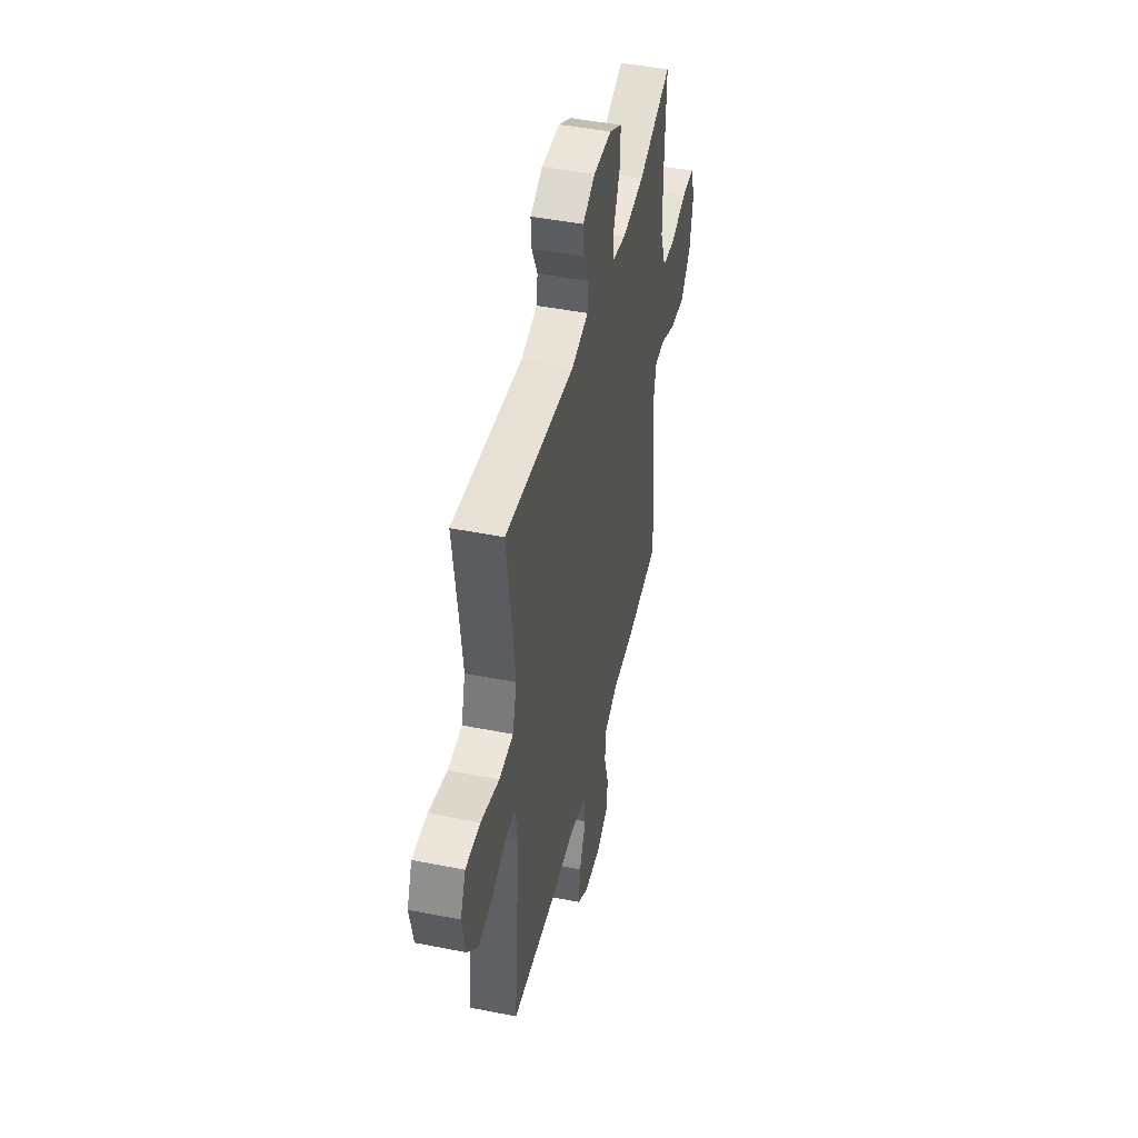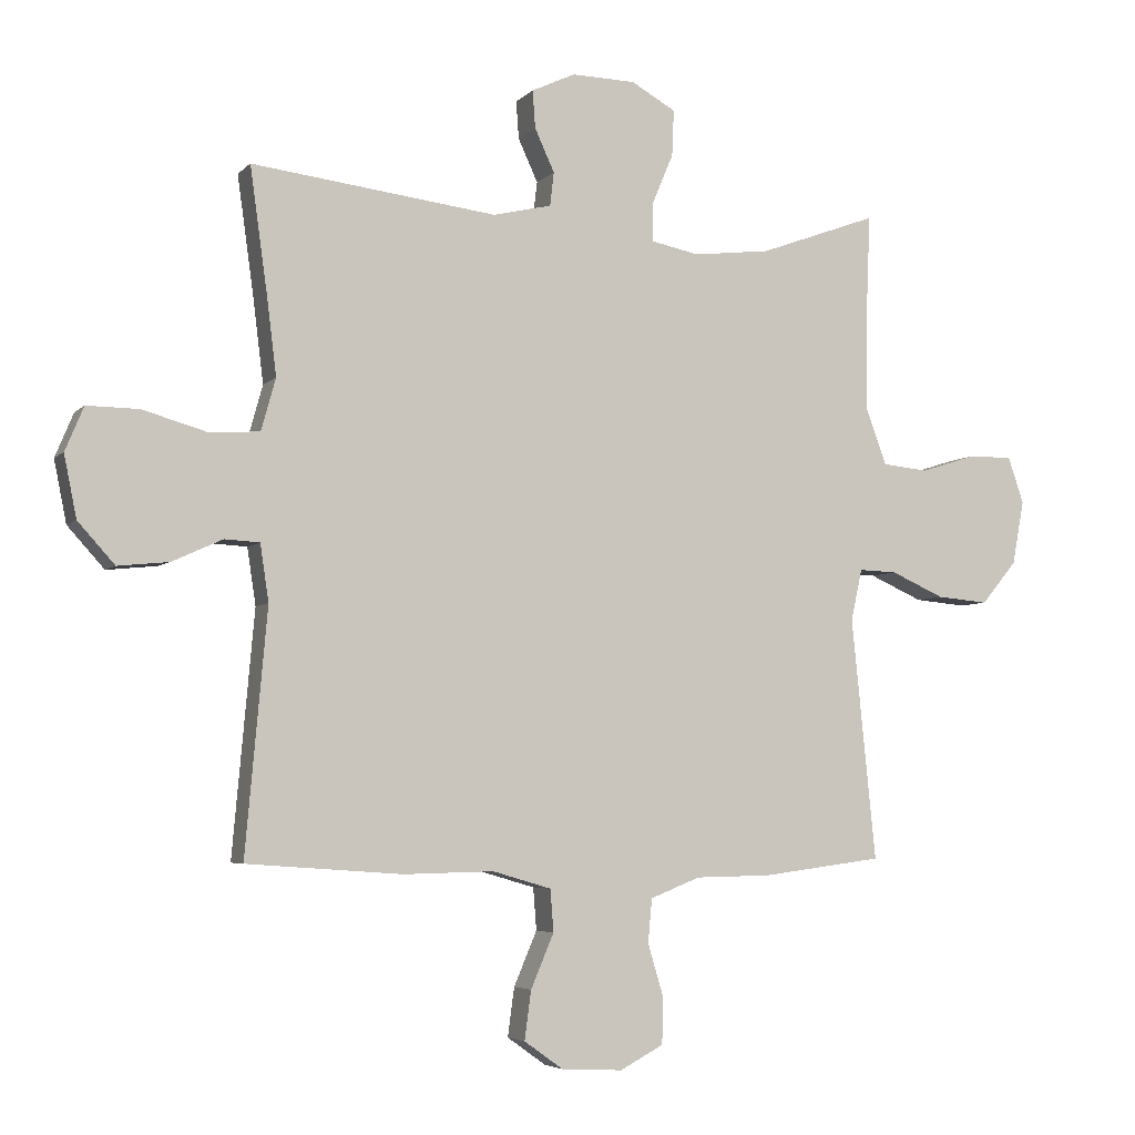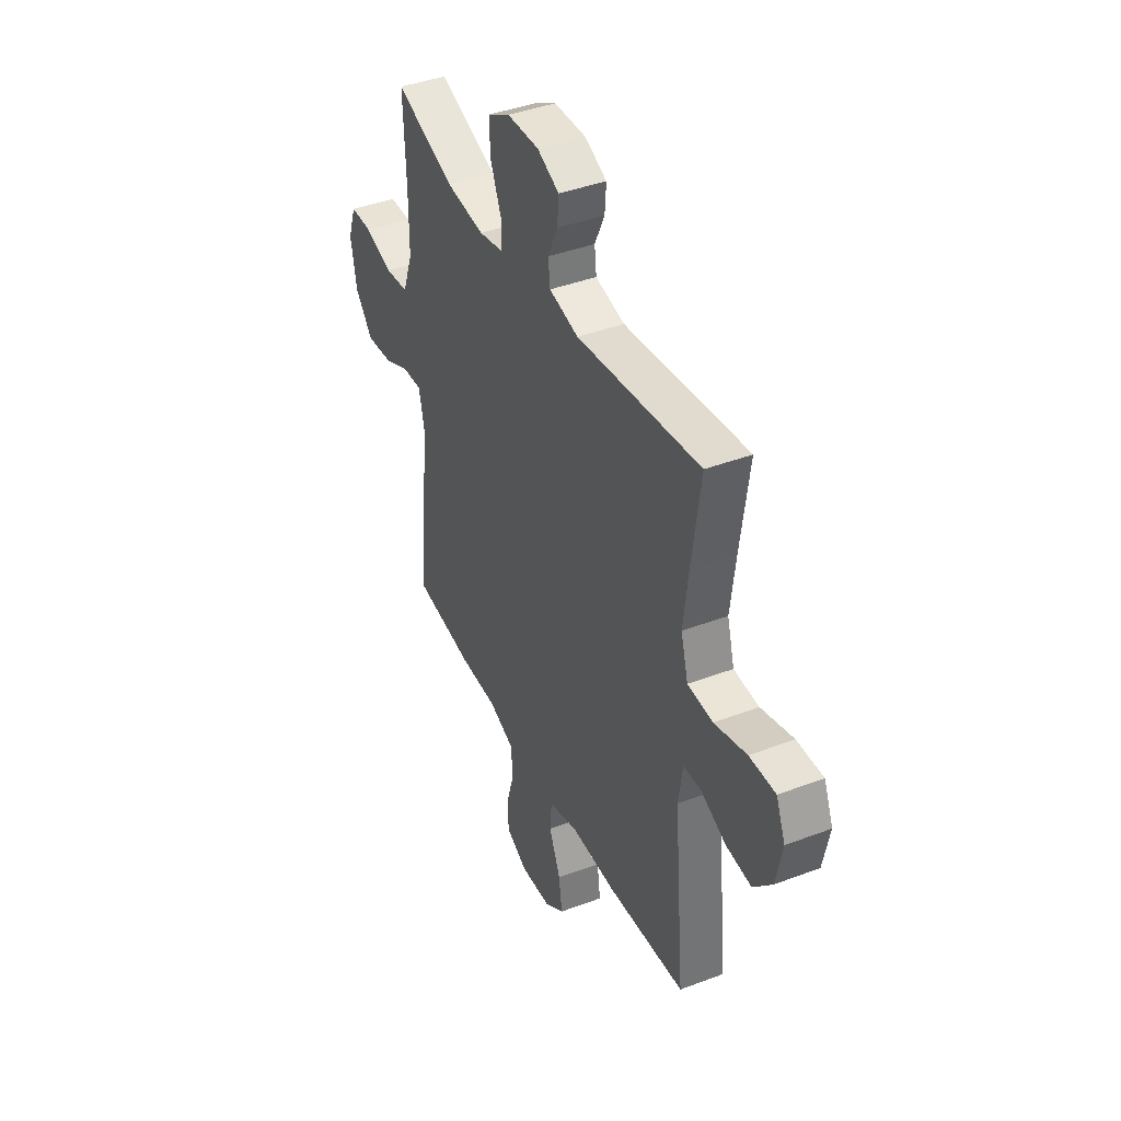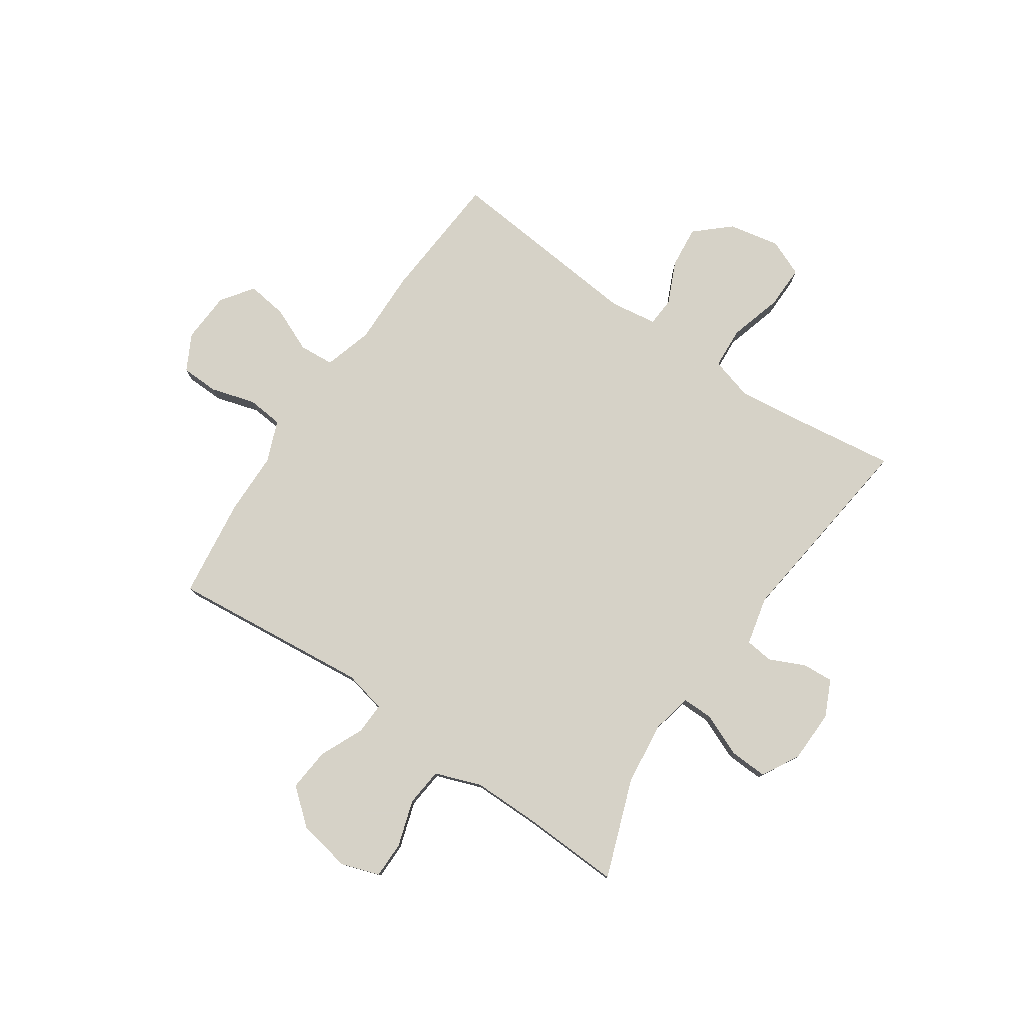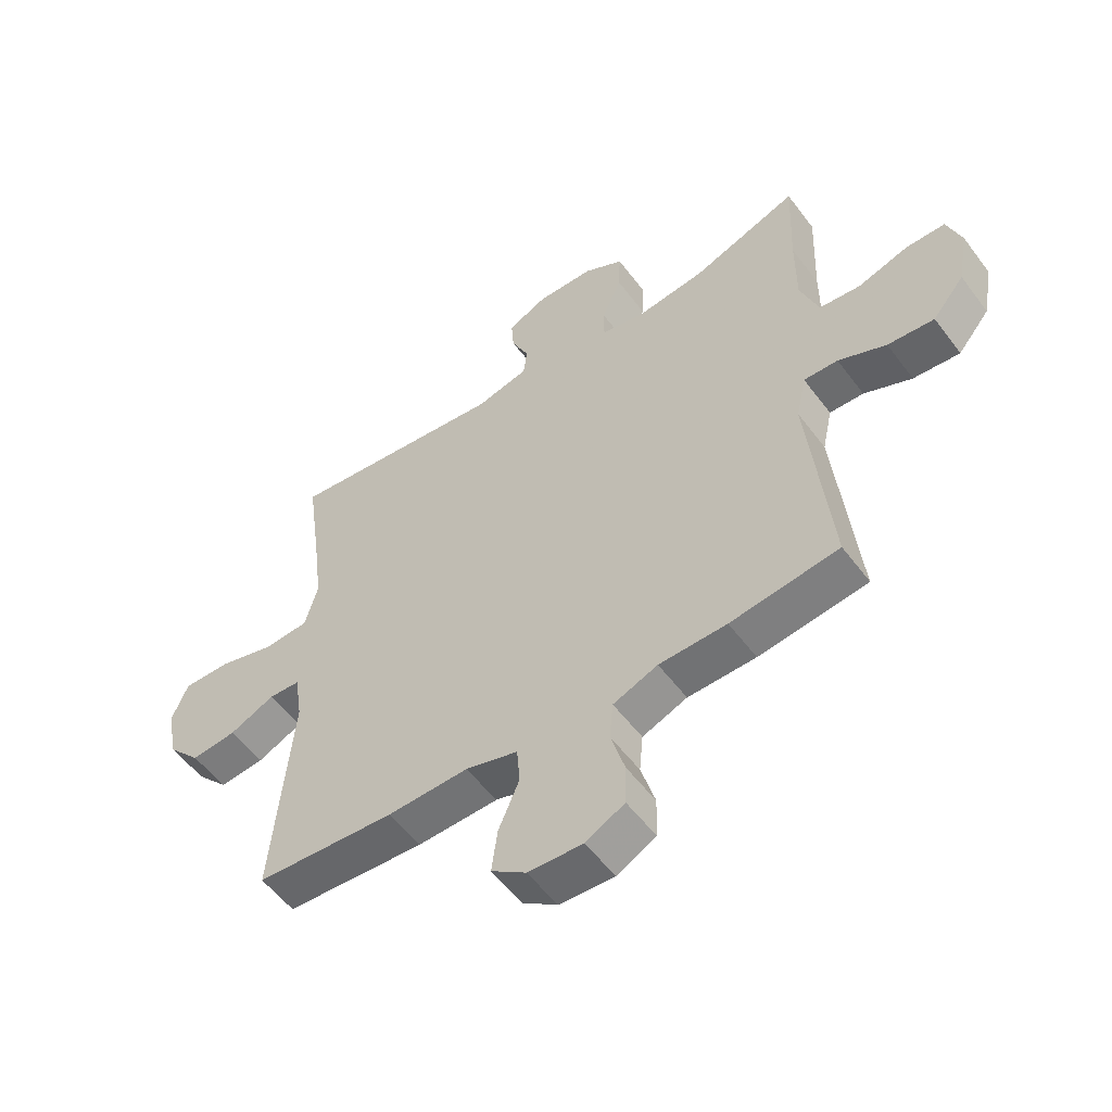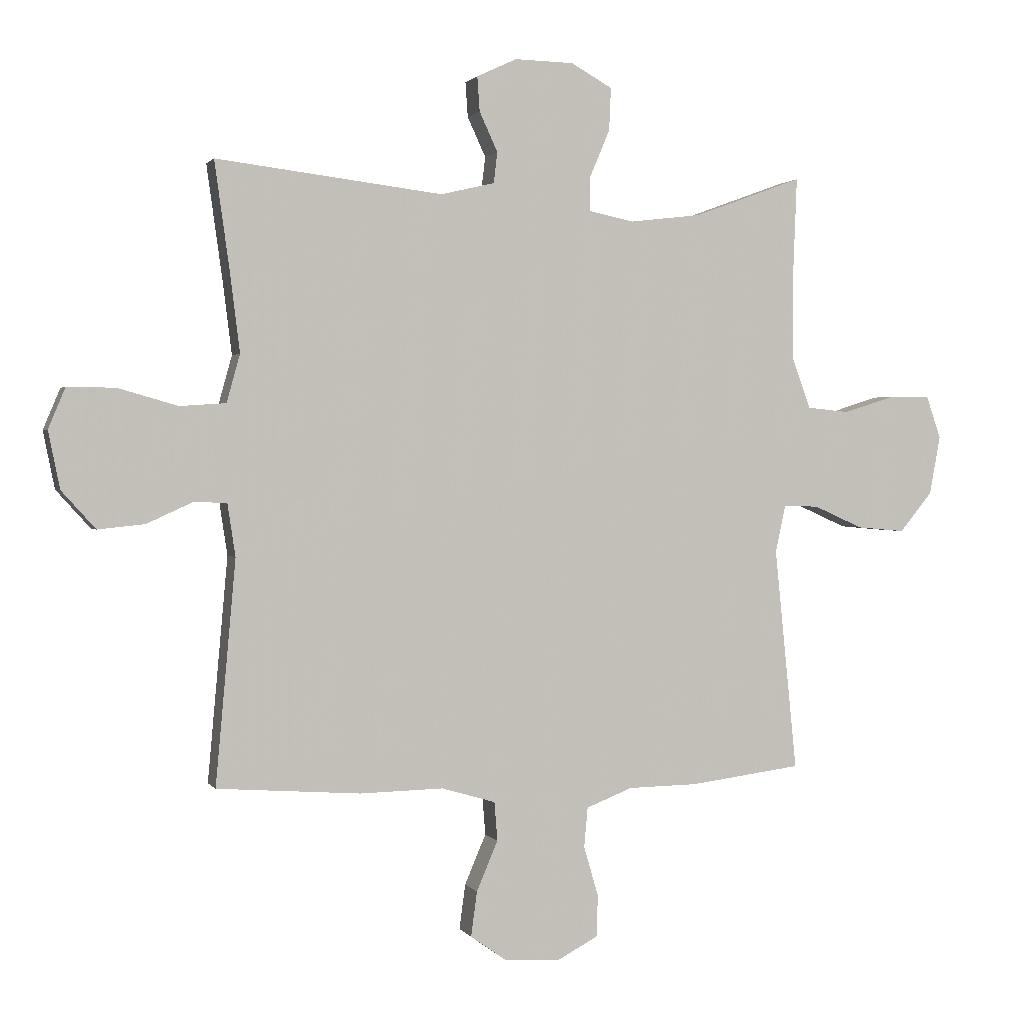
<metadata>
{"format":"obj","ext":"obj","renderer":"f3d","projection":"perspective","resolution":1024,"background":"white","views":[{"elev":45.5,"azim":102.9,"up":"+Z"},{"elev":-4.9,"azim":158.3,"up":"+Z"},{"elev":41.1,"azim":65.3,"up":"+Z"},{"elev":78.5,"azim":-55.6,"up":"+Y"},{"elev":-54.9,"azim":-143.8,"up":"+Z"},{"elev":1.2,"azim":162.9,"up":"+Z"}]}
</metadata>
<code>
v 0.5 0.07 -0.5
v 0.263 0.07 -0.517
v 0.126 0.07 -0.514
v 0.037 0.07 -0.54
v 0.032 0.07 -0.604
v 0.067 0.07 -0.686
v 0.077 0.07 -0.76
v 0.018 0.07 -0.802
v -0.075 0.07 -0.807
v -0.141 0.07 -0.772
v -0.143 0.07 -0.703
v -0.119 0.07 -0.622
v -0.125 0.07 -0.556
v -0.201 0.07 -0.526
v -0.316 0.07 -0.524
v -0.5 0.07 -0.5
v -0.463 0.07 -0.133
v -0.48 0.07 -0.055
v -0.538 0.07 -0.057
v -0.619 0.07 -0.093
v -0.698 0.07 -0.1
v -0.752 0.07 -0.035
v -0.77 0.07 0.062
v -0.746 0.07 0.132
v -0.679 0.07 0.132
v -0.594 0.07 0.105
v -0.524 0.07 0.112
v -0.493 0.07 0.197
v -0.493 0.07 0.325
v -0.5 0.07 0.5
v -0.32 0.07 0.434
v -0.203 0.07 0.42
v -0.129 0.07 0.435
v -0.129 0.07 0.492
v -0.162 0.07 0.57
v -0.165 0.07 0.64
v -0.097 0.07 0.678
v 0 0.07 0.68
v 0.066 0.07 0.649
v 0.062 0.07 0.592
v 0.032 0.07 0.527
v 0.038 0.07 0.476
v 0.127 0.07 0.455
v 0.5 0.07 0.5
v 0.474 0.07 0.313
v 0.459 0.07 0.192
v 0.481 0.07 0.113
v 0.557 0.07 0.108
v 0.655 0.07 0.136
v 0.734 0.07 0.137
v 0.762 0.07 0.07
v 0.743 0.07 -0.024
v 0.687 0.07 -0.086
v 0.61 0.07 -0.078
v 0.533 0.07 -0.043
v 0.48 0.07 -0.046
v 0.467 0.07 -0.132
v 0.5 0 -0.5
v 0.263 0 -0.517
v 0.126 0 -0.514
v 0.037 0 -0.54
v 0.032 0 -0.604
v 0.067 0 -0.686
v 0.077 0 -0.76
v 0.018 0 -0.802
v -0.075 0 -0.807
v -0.141 0 -0.772
v -0.143 0 -0.703
v -0.119 0 -0.622
v -0.125 0 -0.556
v -0.201 0 -0.526
v -0.316 0 -0.524
v -0.5 0 -0.5
v -0.463 0 -0.133
v -0.48 0 -0.055
v -0.538 0 -0.057
v -0.619 0 -0.093
v -0.698 0 -0.1
v -0.752 0 -0.035
v -0.77 0 0.062
v -0.746 0 0.132
v -0.679 0 0.132
v -0.594 0 0.105
v -0.524 0 0.112
v -0.493 0 0.197
v -0.493 0 0.325
v -0.5 0 0.5
v -0.32 0 0.434
v -0.203 0 0.42
v -0.129 0 0.435
v -0.129 0 0.492
v -0.162 0 0.57
v -0.165 0 0.64
v -0.097 0 0.678
v 0 0 0.68
v 0.066 0 0.649
v 0.062 0 0.592
v 0.032 0 0.527
v 0.038 0 0.476
v 0.127 0 0.455
v 0.5 0 0.5
v 0.474 0 0.313
v 0.459 0 0.192
v 0.481 0 0.113
v 0.557 0 0.108
v 0.655 0 0.136
v 0.734 0 0.137
v 0.762 0 0.07
v 0.743 0 -0.024
v 0.687 0 -0.086
v 0.61 0 -0.078
v 0.533 0 -0.043
v 0.48 0 -0.046
v 0.467 0 -0.132
f 53 54 55
f 52 53 55
f 51 52 55
f 50 51 55
f 49 50 55
f 48 49 55
f 47 48 55 56
f 46 47 56 57
f 43 44 45
f 42 43 45 46
f 39 40 41
f 38 39 41
f 37 38 41
f 36 37 41
f 35 36 41
f 34 35 41
f 33 34 41 42
f 29 30 31
f 28 29 31 32
f 27 28 32 33
f 24 25 26
f 23 24 26
f 22 23 26
f 21 22 26
f 20 21 26
f 19 20 26
f 18 19 26 27
f 14 15 16 17
f 13 14 17 18
f 10 11 12
f 9 10 12
f 8 9 12
f 7 8 12
f 6 7 12
f 5 6 12
f 4 5 12 13
f 42 46 57
f 33 42 57
f 27 33 57
f 18 27 57
f 13 18 57
f 4 13 57
f 3 4 57
f 1 2 3 57
f 112 111 110
f 112 110 109
f 112 109 108
f 112 108 107
f 112 107 106
f 112 106 105
f 113 112 105 104
f 114 113 104 103
f 102 101 100
f 103 102 100 99
f 98 97 96
f 98 96 95
f 98 95 94
f 98 94 93
f 98 93 92
f 98 92 91
f 99 98 91 90
f 88 87 86
f 89 88 86 85
f 90 89 85 84
f 83 82 81
f 83 81 80
f 83 80 79
f 83 79 78
f 83 78 77
f 83 77 76
f 84 83 76 75
f 74 73 72 71
f 75 74 71 70
f 69 68 67
f 69 67 66
f 69 66 65
f 69 65 64
f 69 64 63
f 69 63 62
f 70 69 62 61
f 114 103 99
f 114 99 90
f 114 90 84
f 114 84 75
f 114 75 70
f 114 70 61
f 114 61 60
f 114 60 59 58
f 1 58 59 2
f 2 59 60 3
f 3 60 61 4
f 4 61 62 5
f 5 62 63 6
f 6 63 64 7
f 7 64 65 8
f 8 65 66 9
f 9 66 67 10
f 10 67 68 11
f 11 68 69 12
f 12 69 70 13
f 13 70 71 14
f 14 71 72 15
f 15 72 73 16
f 16 73 74 17
f 17 74 75 18
f 18 75 76 19
f 19 76 77 20
f 20 77 78 21
f 21 78 79 22
f 22 79 80 23
f 23 80 81 24
f 24 81 82 25
f 25 82 83 26
f 26 83 84 27
f 27 84 85 28
f 28 85 86 29
f 29 86 87 30
f 30 87 88 31
f 31 88 89 32
f 32 89 90 33
f 33 90 91 34
f 34 91 92 35
f 35 92 93 36
f 36 93 94 37
f 37 94 95 38
f 38 95 96 39
f 39 96 97 40
f 40 97 98 41
f 41 98 99 42
f 42 99 100 43
f 43 100 101 44
f 44 101 102 45
f 45 102 103 46
f 46 103 104 47
f 47 104 105 48
f 48 105 106 49
f 49 106 107 50
f 50 107 108 51
f 51 108 109 52
f 52 109 110 53
f 53 110 111 54
f 54 111 112 55
f 55 112 113 56
f 56 113 114 57
f 57 114 58 1

</code>
